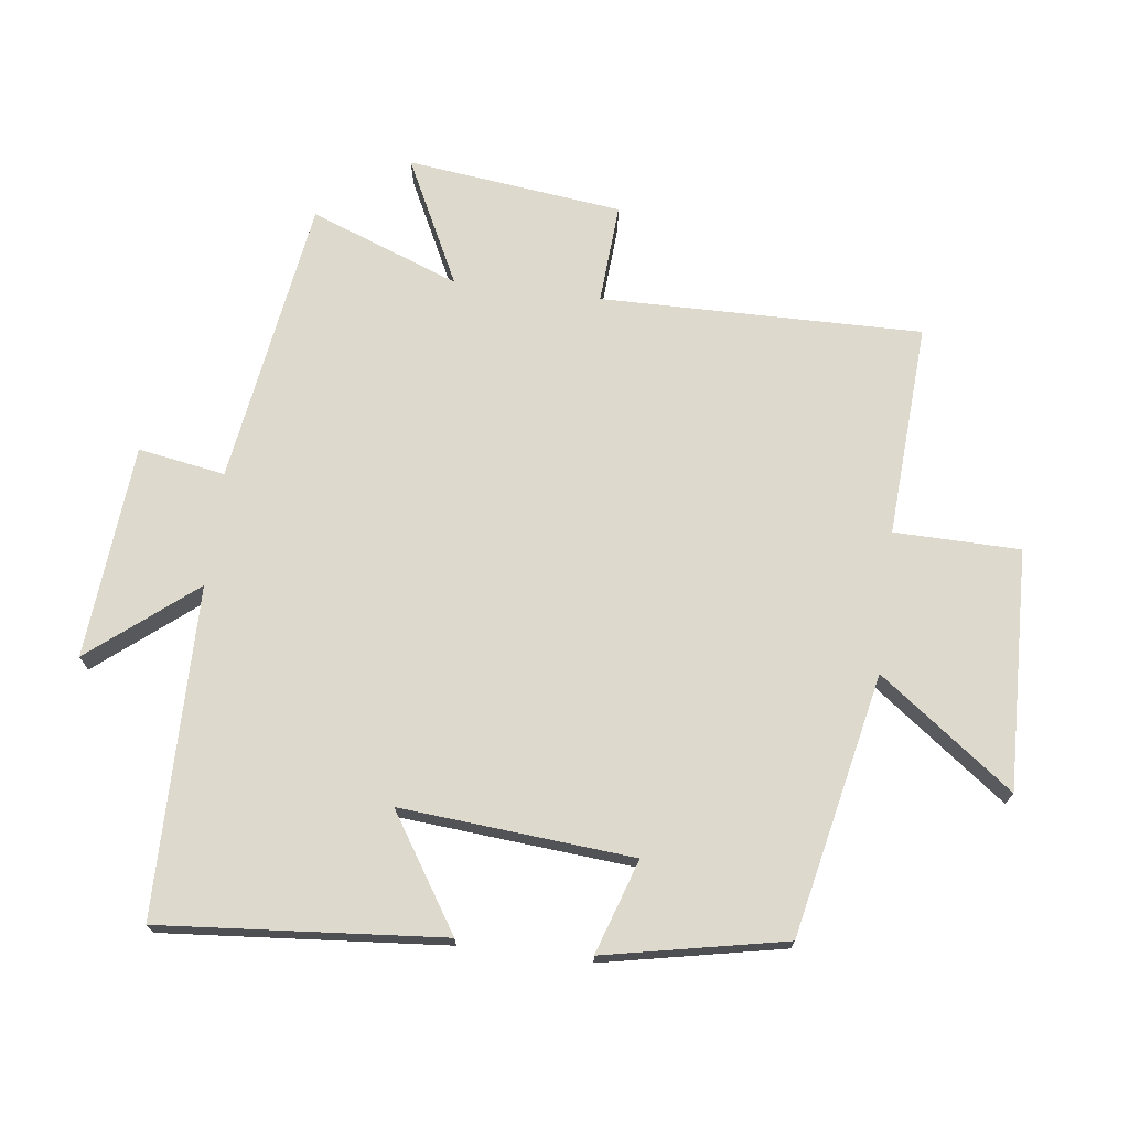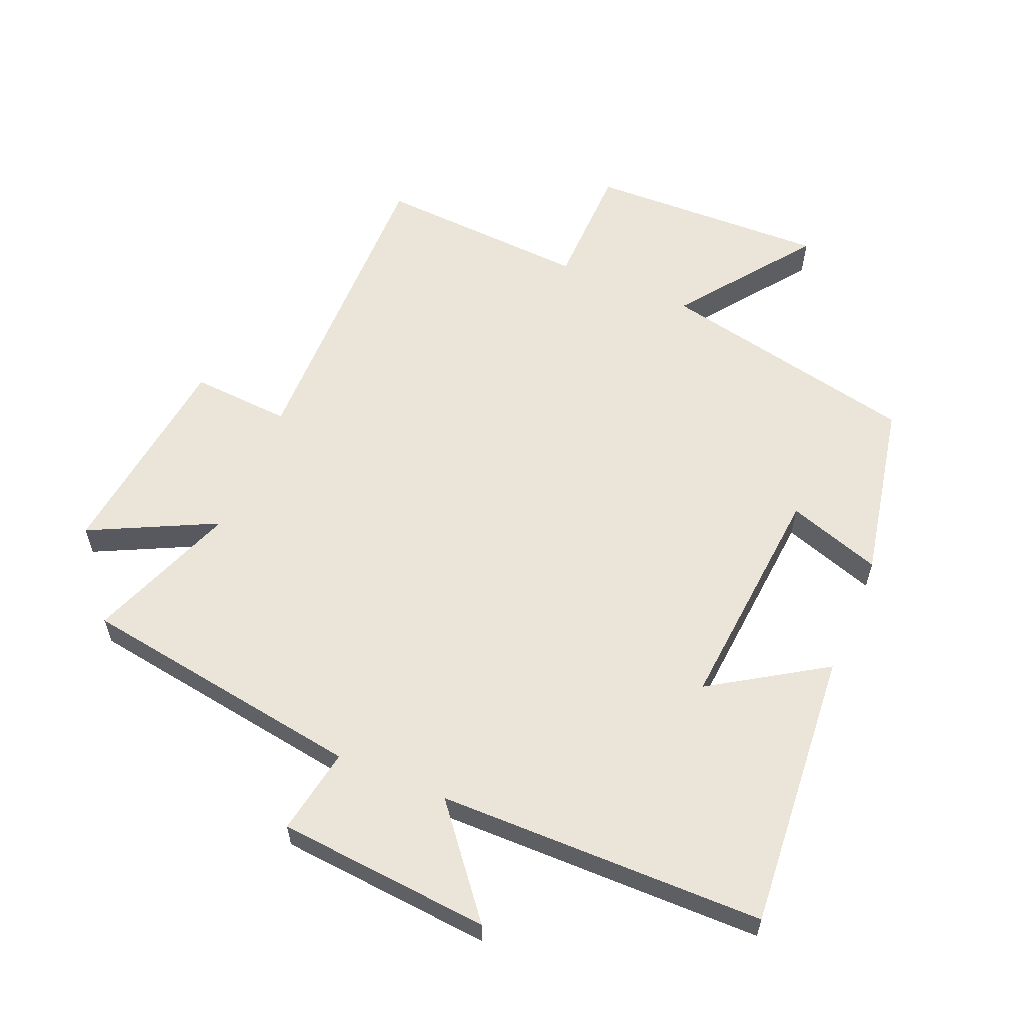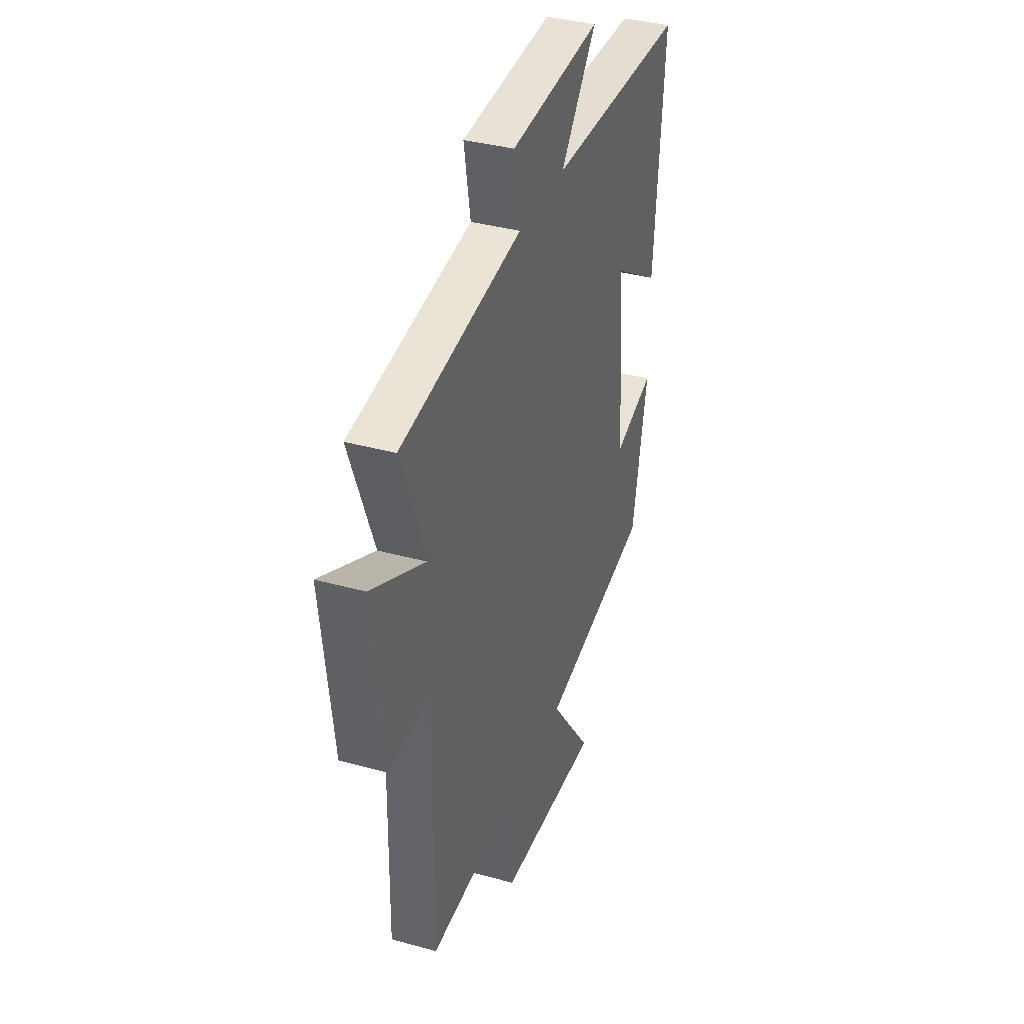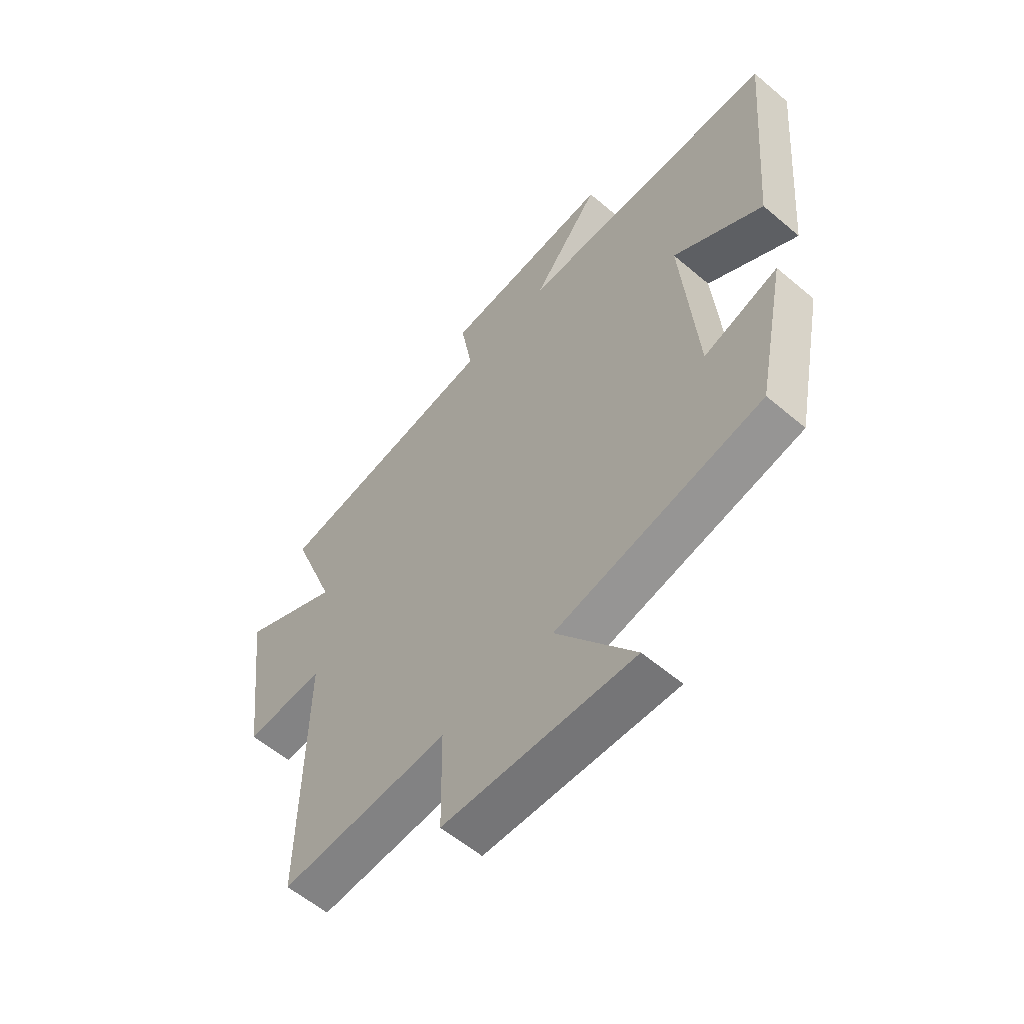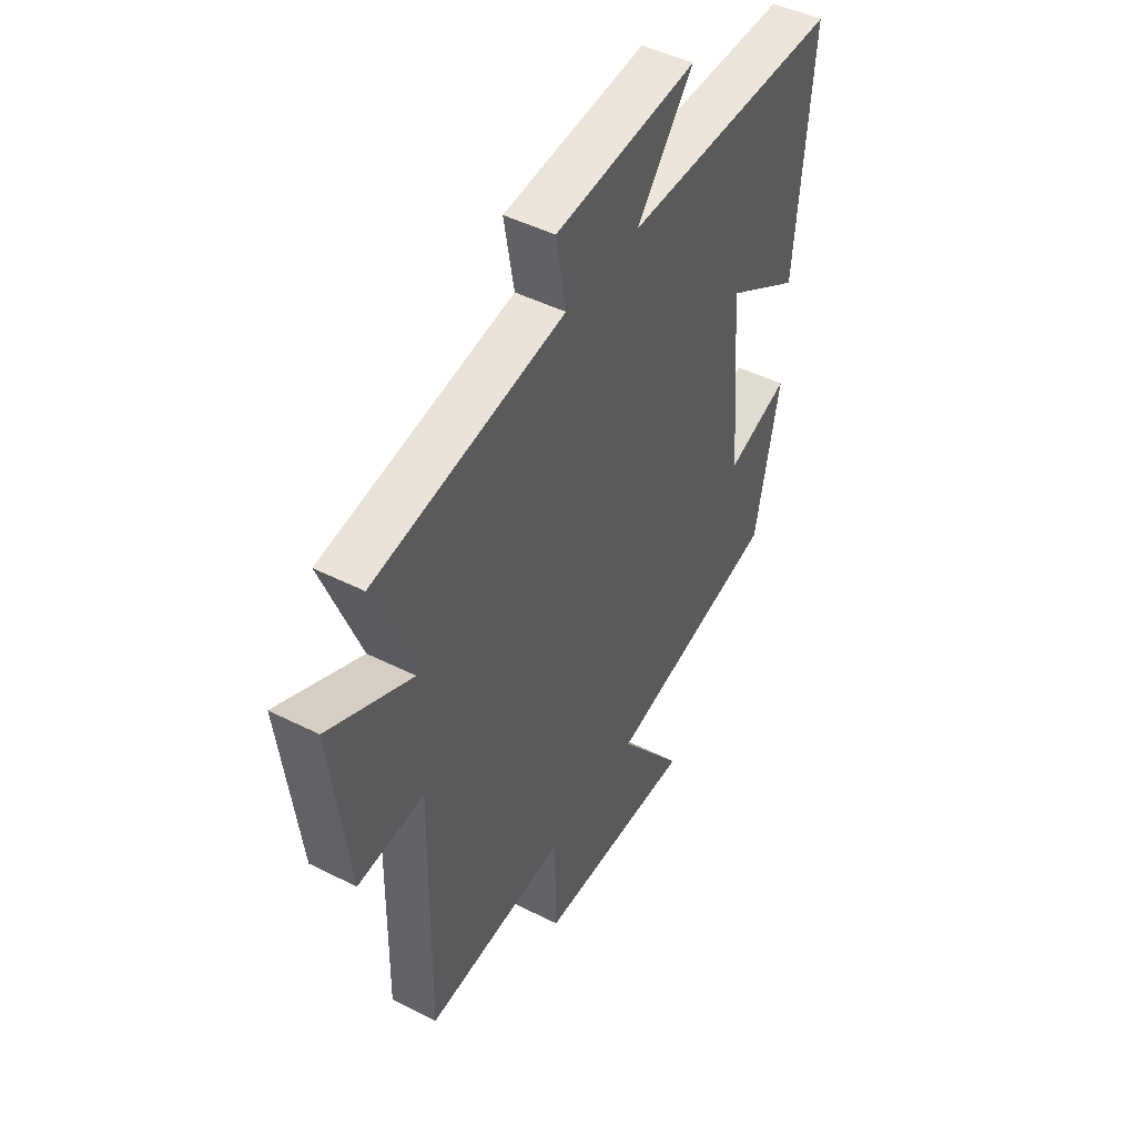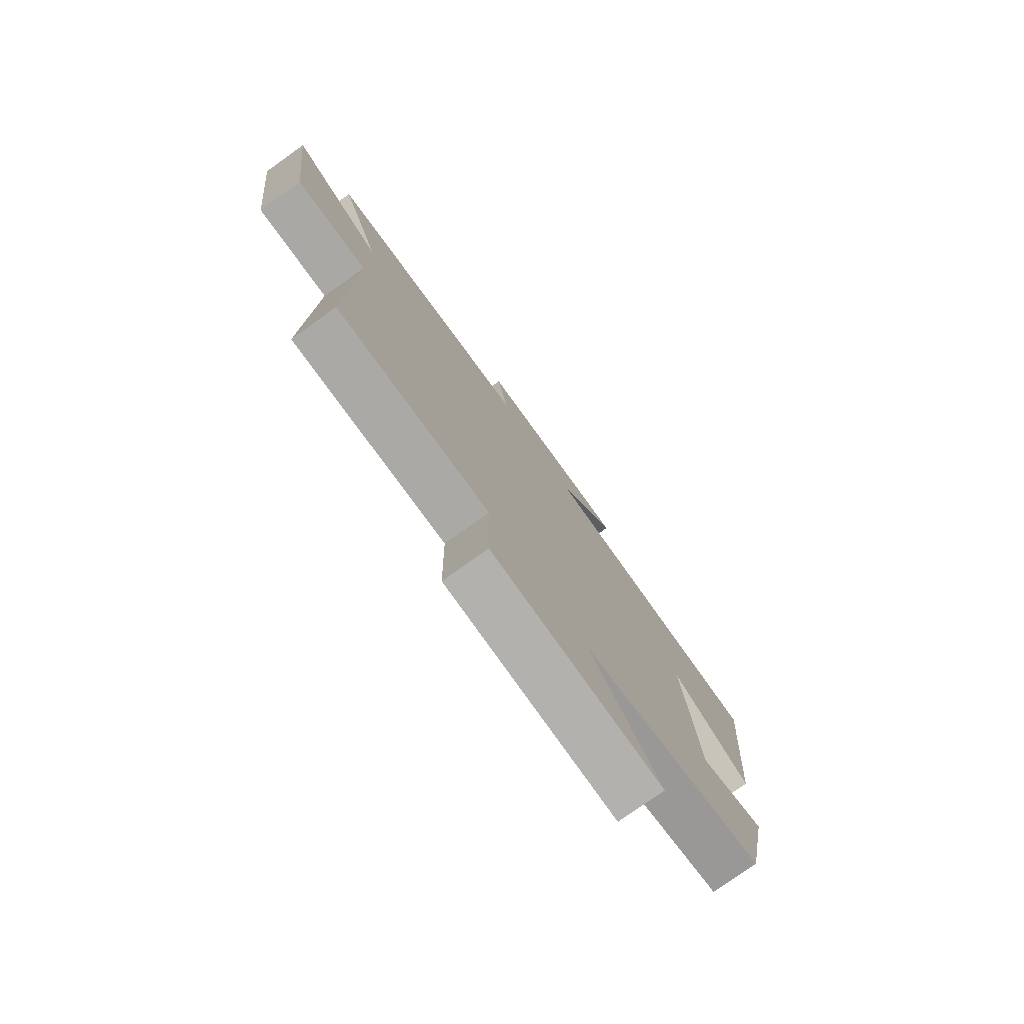
<metadata>
{"format":"obj","ext":"obj","renderer":"f3d","projection":"perspective","resolution":1024,"background":"white","views":[{"elev":72.0,"azim":97.2,"up":"+Y"},{"elev":59.2,"azim":22.9,"up":"+Y"},{"elev":36.7,"azim":-70.2,"up":"+Z"},{"elev":-58.1,"azim":48.7,"up":"+Z"},{"elev":47.0,"azim":-60.2,"up":"+Z"},{"elev":-77.9,"azim":-54.5,"up":"+Z"}]}
</metadata>
<code>
v 0.536 0.07 0.495
v 0.5 0.07 0.061
v 0.325 0.07 0.173
v 0.355 0.07 -0.185
v 0.5 0.07 -0.137
v 0.444 0.07 -0.415
v 0.041 0.07 -0.5
v 0.194 0.07 -0.706
v -0.176 0.07 -0.694
v -0.179 0.07 -0.5
v -0.507 0.07 -0.519
v -0.5 0.07 -0.024
v -0.654 0.07 -0.034
v -0.694 0.07 0.298
v -0.5 0.07 0.202
v -0.587 0.07 0.432
v -0.145 0.07 0.5
v -0.168 0.07 0.634
v 0.162 0.07 0.662
v 0.031 0.07 0.5
v 0.536 0 0.495
v 0.5 0 0.061
v 0.325 0 0.173
v 0.355 0 -0.185
v 0.5 0 -0.137
v 0.444 0 -0.415
v 0.041 0 -0.5
v 0.194 0 -0.706
v -0.176 0 -0.694
v -0.179 0 -0.5
v -0.507 0 -0.519
v -0.5 0 -0.024
v -0.654 0 -0.034
v -0.694 0 0.298
v -0.5 0 0.202
v -0.587 0 0.432
v -0.145 0 0.5
v -0.168 0 0.634
v 0.162 0 0.662
v 0.031 0 0.5
f 17 18 19 20
f 15 16 17 20
f 15 20 1
f 12 13 14 15
f 12 15 1
f 10 11 12 1
f 7 8 9 10
f 4 5 6 7
f 3 4 7 10
f 1 2 3
f 1 3 10
f 40 39 38 37
f 40 37 36 35
f 21 40 35
f 35 34 33 32
f 21 35 32
f 21 32 31 30
f 30 29 28 27
f 27 26 25 24
f 30 27 24 23
f 23 22 21
f 30 23 21
f 1 21 22 2
f 2 22 23 3
f 3 23 24 4
f 4 24 25 5
f 5 25 26 6
f 6 26 27 7
f 7 27 28 8
f 8 28 29 9
f 9 29 30 10
f 10 30 31 11
f 11 31 32 12
f 12 32 33 13
f 13 33 34 14
f 14 34 35 15
f 15 35 36 16
f 16 36 37 17
f 17 37 38 18
f 18 38 39 19
f 19 39 40 20
f 20 40 21 1

</code>
